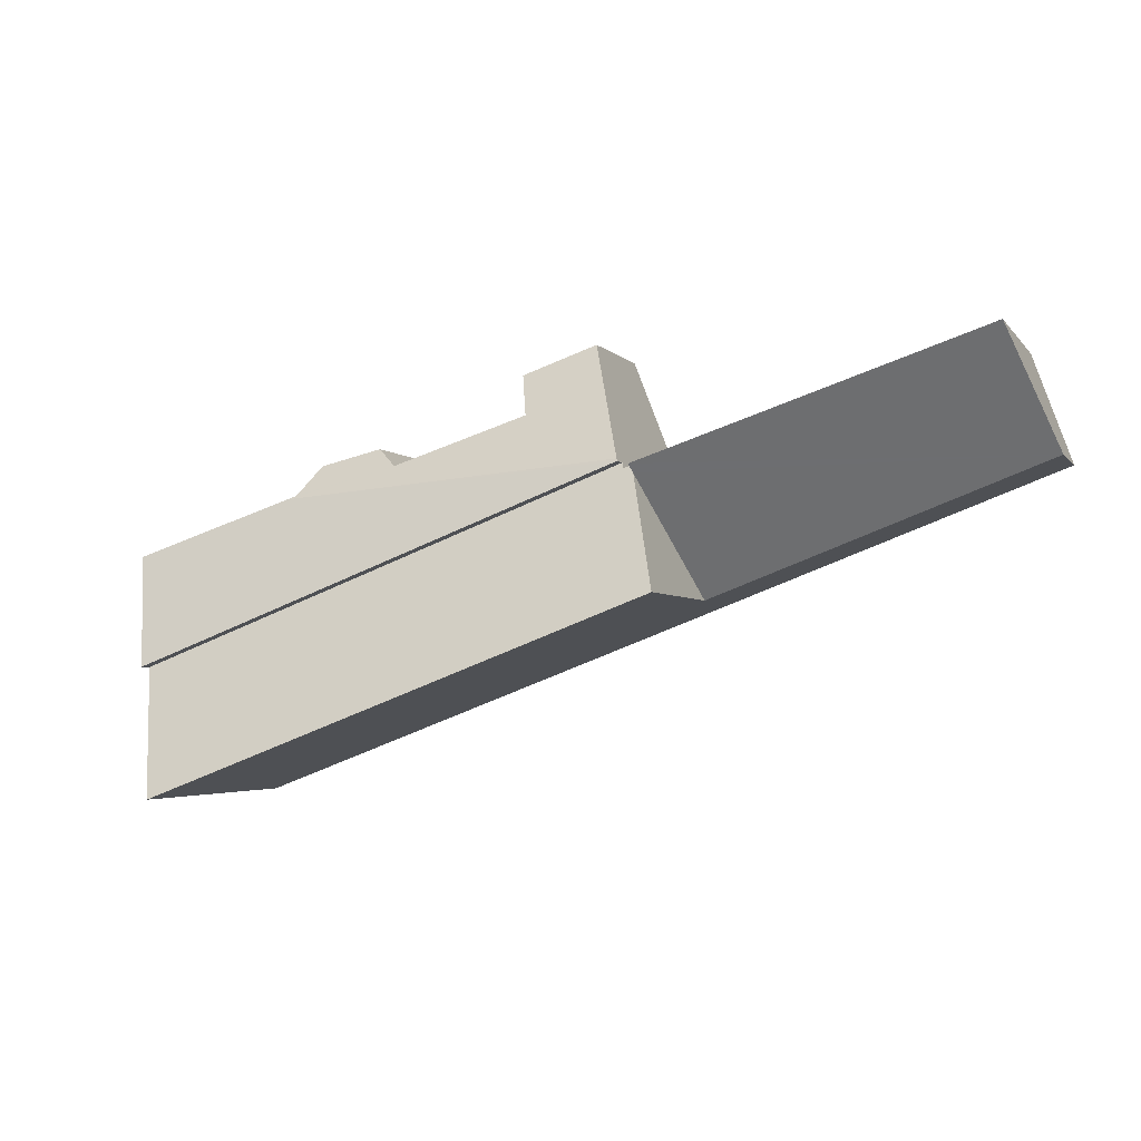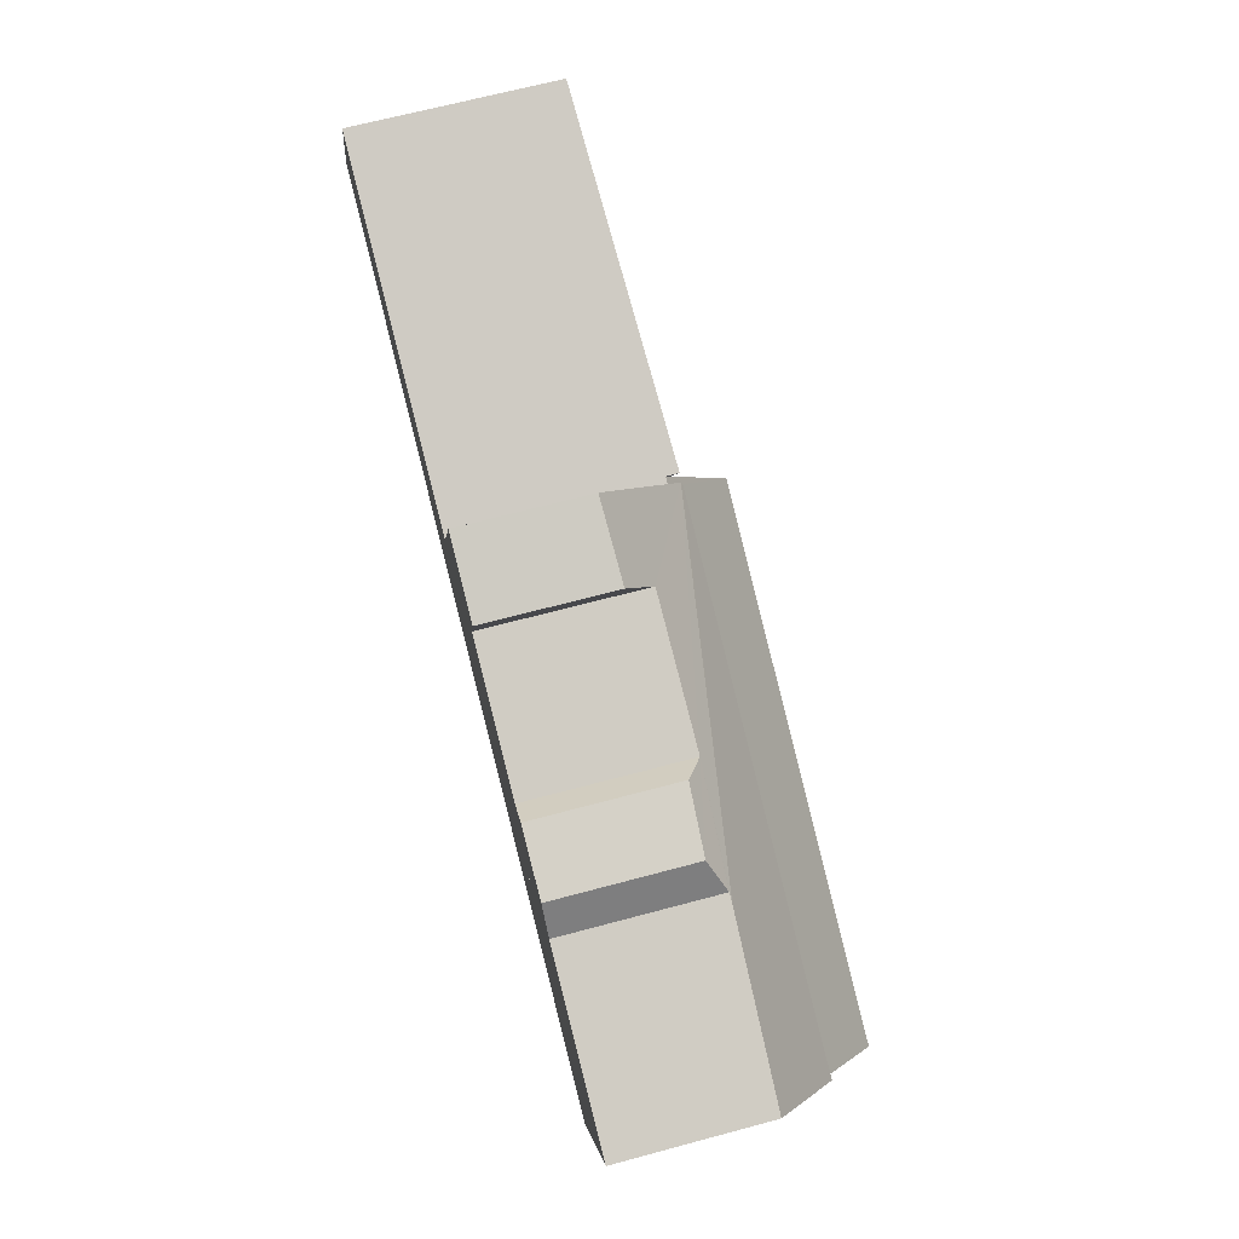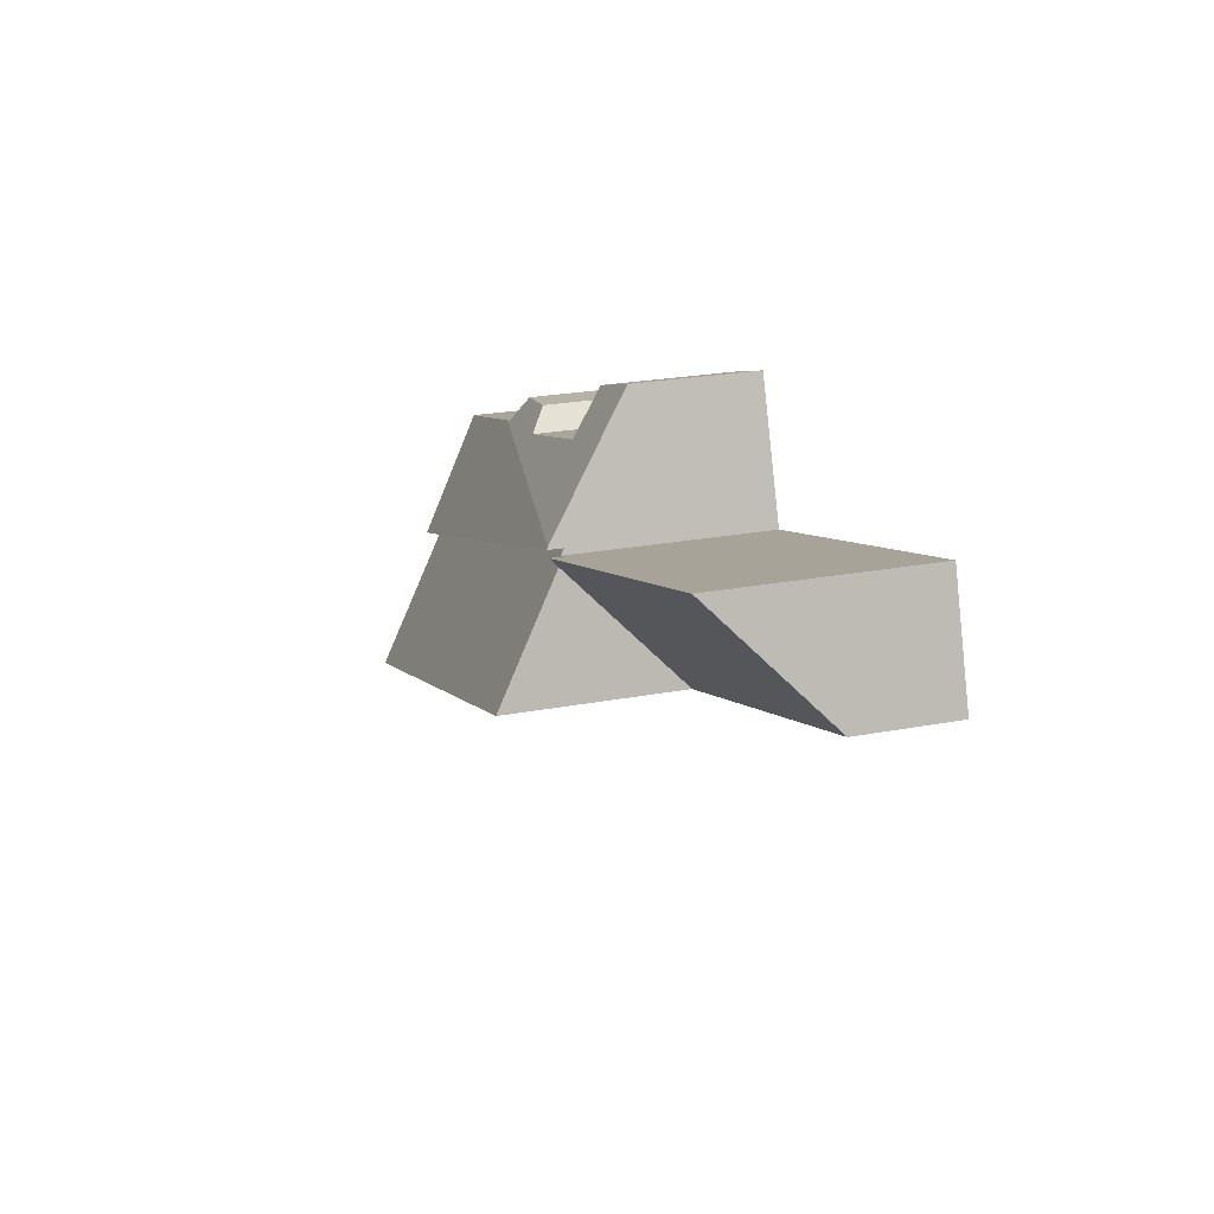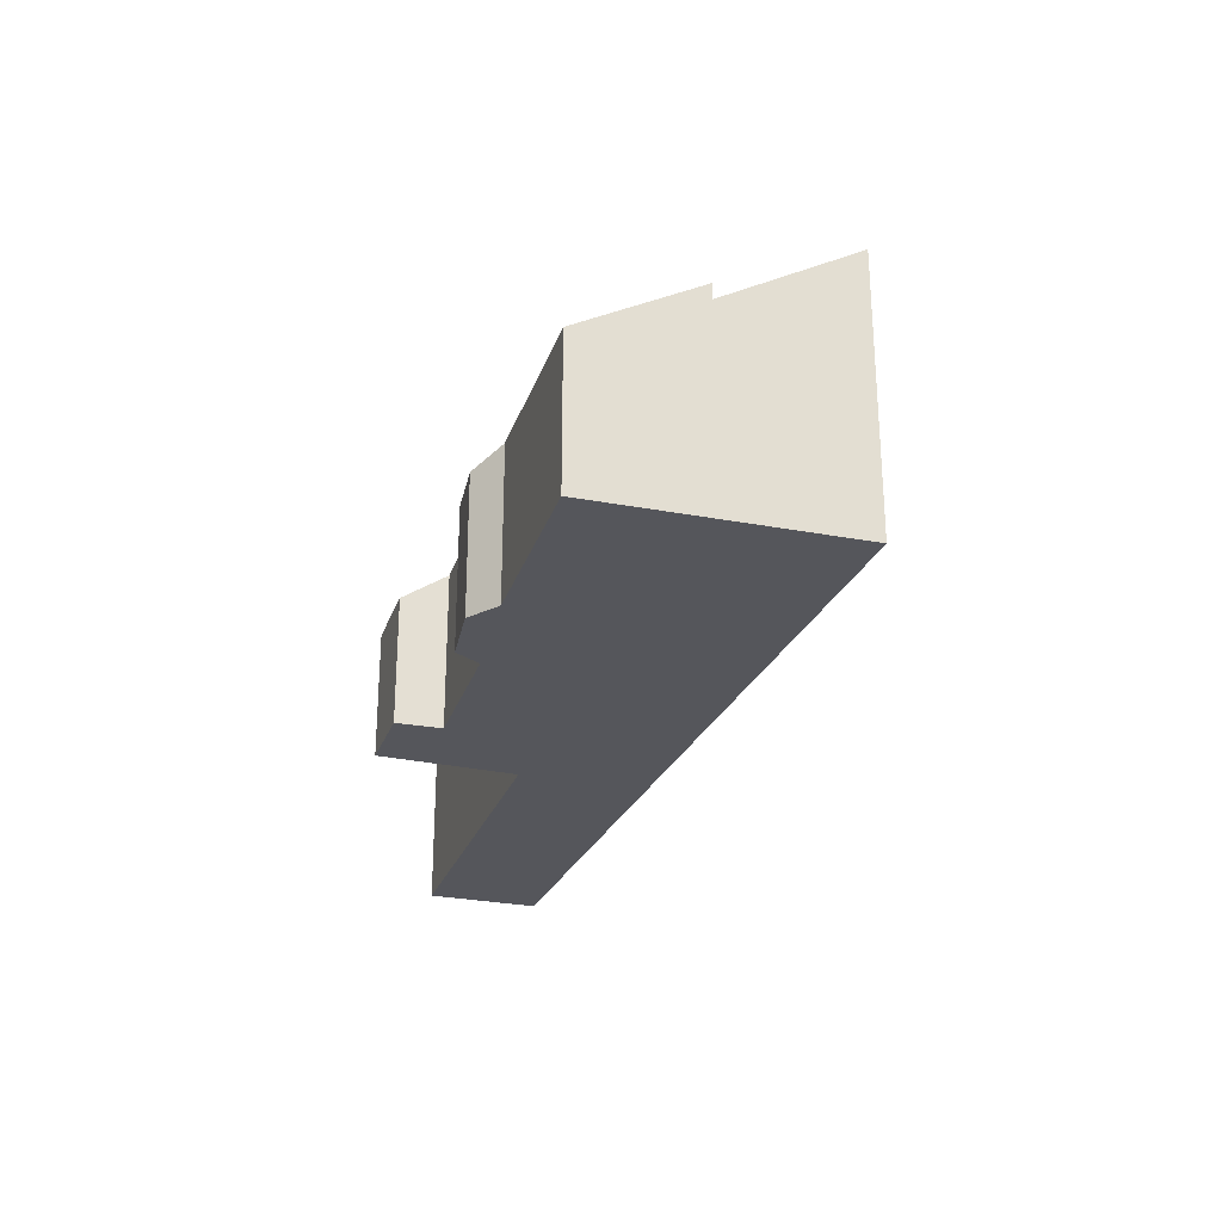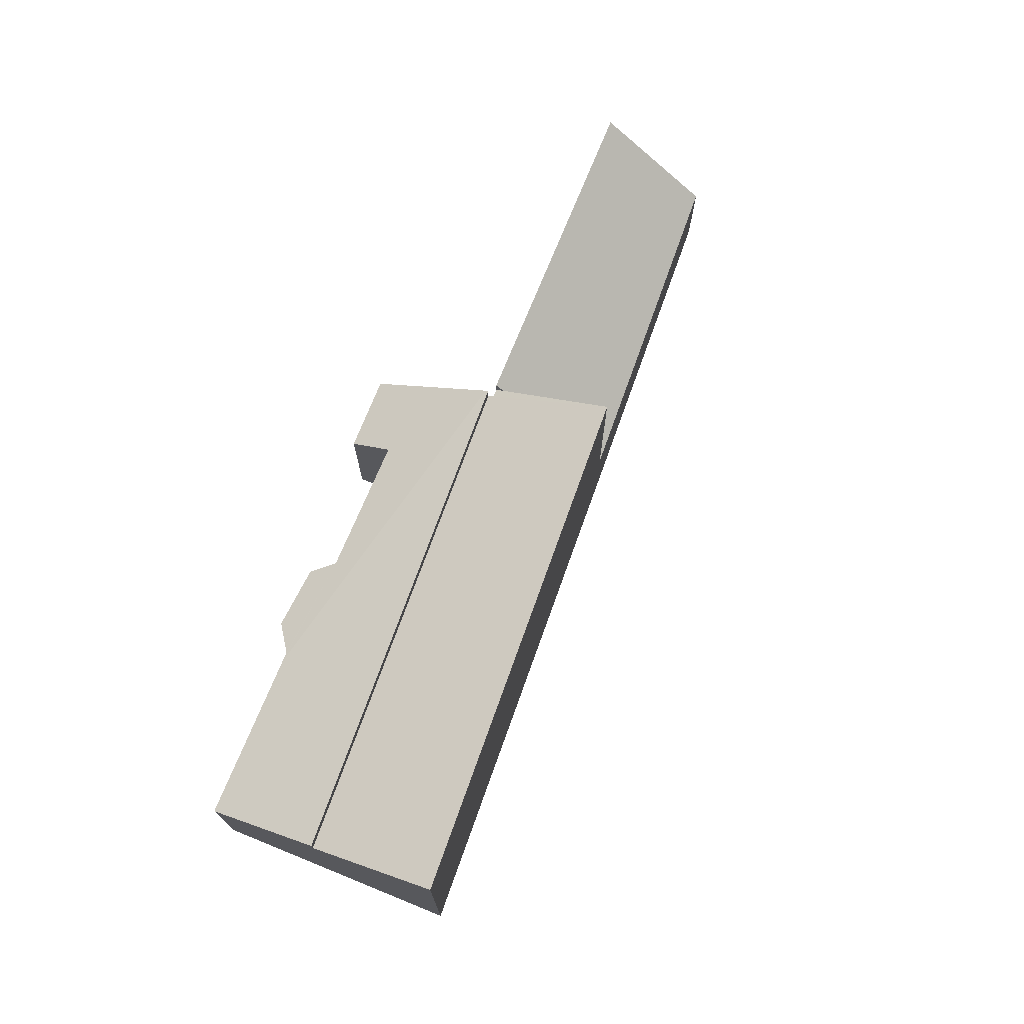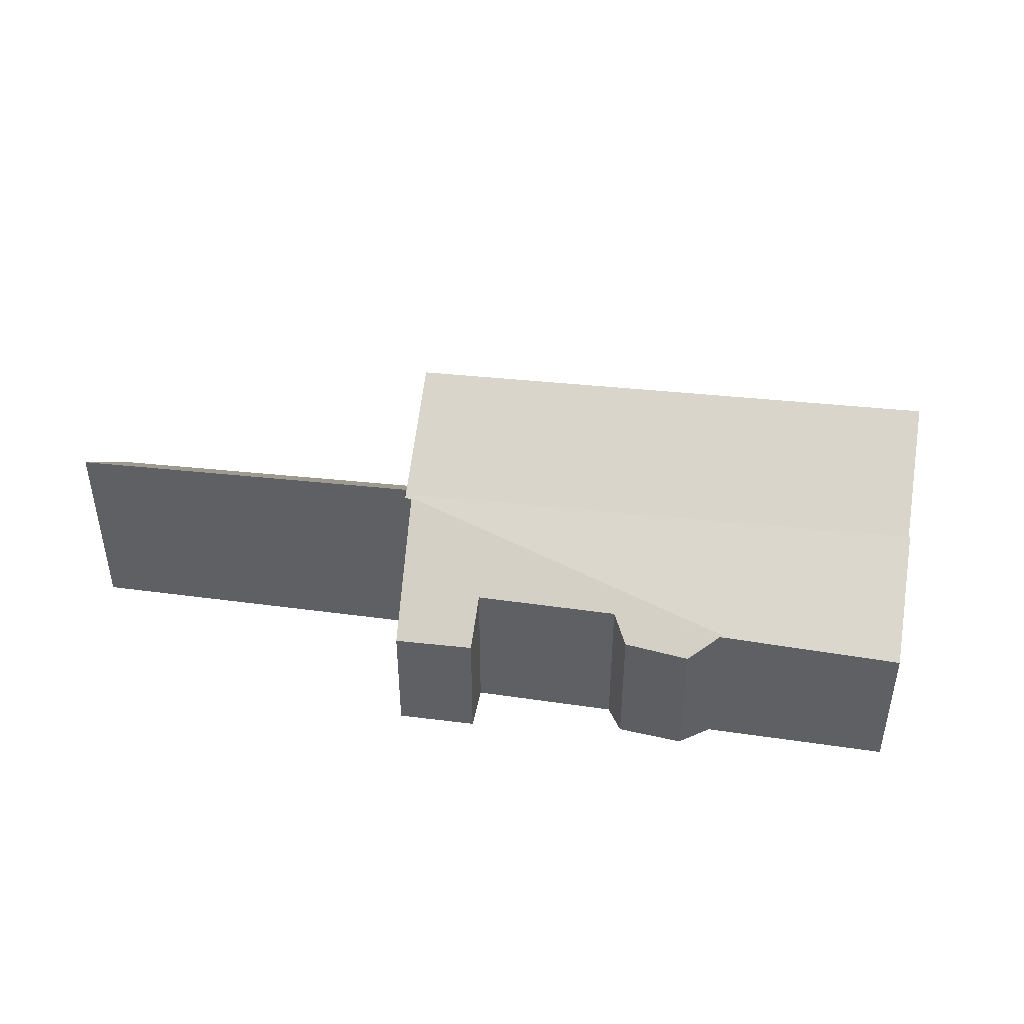
<metadata>
{"format":"obj","ext":"obj","renderer":"f3d","projection":"perspective","resolution":1024,"background":"white","views":[{"elev":-3.4,"azim":-160.9,"up":"+Z"},{"elev":67.5,"azim":75.0,"up":"+Z"},{"elev":25.1,"azim":-106.7,"up":"+Z"},{"elev":-26.3,"azim":91.7,"up":"+Y"},{"elev":72.2,"azim":130.4,"up":"+Y"},{"elev":44.1,"azim":27.7,"up":"+Y"}]}
</metadata>
<code>
v  20.41 3.818 0.302
v  17.96 4.385 0.166
v  18.6 3.918 0.711
v  21.03 4.235 -0.559
v  21.3 4.236 -0.646
v  24.93 5.913 -5.375
v  26 4.109 -2.166
v  10.99 5.913 -0.106
v  11.02 5.87 -0.032
v  12.35 3.475 3.383
v  14.48 3.523 2.64
v  14.1 4.362 1.415
v  17.96 -1.016e-17 0.166
v  14.1 -8.664e-17 1.415
v  18.6 -4.354e-17 0.711
v  20.41 -1.849e-17 0.302
v  21.03 3.423e-17 -0.559
v  26 1.326e-16 -2.166
v  21.3 3.956e-17 -0.646
v  14.48 -1.617e-16 2.64
v  12.35 -2.071e-16 3.383
v  24.93 3.291e-16 -5.375
v  10.99 6.491e-18 -0.106
v  11.02 1.959e-18 -0.032
v  23.74 7.595 -8.969
v  10.99 5.481 -0.106
v  24.93 5.481 -5.375
v  18.67 7.595 -7.055
v  10.92 5.577 -0.266
v  9.553 7.595 -3.61
v  10.61 5.716 -0.416
v  10.69 5.581 -0.187
v  10.69 1.145e-17 -0.187
v  10.92 1.629e-17 -0.266
v  9.553 2.21e-16 -3.61
v  10.61 2.547e-17 -0.416
v  23.74 5.492e-16 -8.969
v  18.67 4.32e-16 -7.055
v  0 2.66 1.629e-16
v  9.553 2.66 -3.61
v  10.69 5.935 -0.187
v  1.108 5.63 3.075
v  1.108 -1.883e-16 3.075
v  0 0 0
g defaultobject
f 1 2 3
f 2 1 4
f 2 4 5
f 6 5 7
f 5 6 8
f 5 8 9
f 10 11 9
f 12 9 11
f 2 9 12
f 5 9 2
f 12 13 2
f 13 12 14
f 15 1 3
f 1 15 16
f 17 5 4
f 5 17 7
f 7 17 18
f 18 17 19
f 10 20 11
f 20 10 21
f 13 3 2
f 3 13 15
f 1 17 4
f 17 1 16
f 7 22 6
f 22 7 18
f 11 14 12
f 14 11 20
f 22 8 6
f 8 22 23
f 23 9 8
f 9 23 10
f 10 23 21
f 21 23 24
f 21 14 20
f 19 22 18
f 22 19 23
f 23 19 17
f 23 17 13
f 13 17 16
f 13 16 15
f 23 13 14
f 23 14 21
f 23 21 24
f 25 26 27
f 26 25 28
f 26 28 29
f 29 28 30
f 29 30 31
f 29 31 32
f 33 29 32
f 29 33 34
f 23 27 26
f 27 23 22
f 34 26 29
f 26 34 23
f 35 31 30
f 31 35 32
f 32 35 33
f 33 35 36
f 27 37 25
f 37 27 22
f 37 28 25
f 28 37 30
f 30 37 38
f 30 38 35
f 23 37 22
f 37 23 34
f 37 34 33
f 37 33 36
f 37 36 38
f 38 36 35
f 39 31 40
f 31 39 41
f 41 39 42
f 39 43 42
f 43 39 44
f 42 33 41
f 33 42 43
f 33 31 41
f 31 33 40
f 40 33 35
f 35 33 36
f 35 39 40
f 39 35 44
f 35 43 44
f 43 35 33
f 33 35 36

</code>
